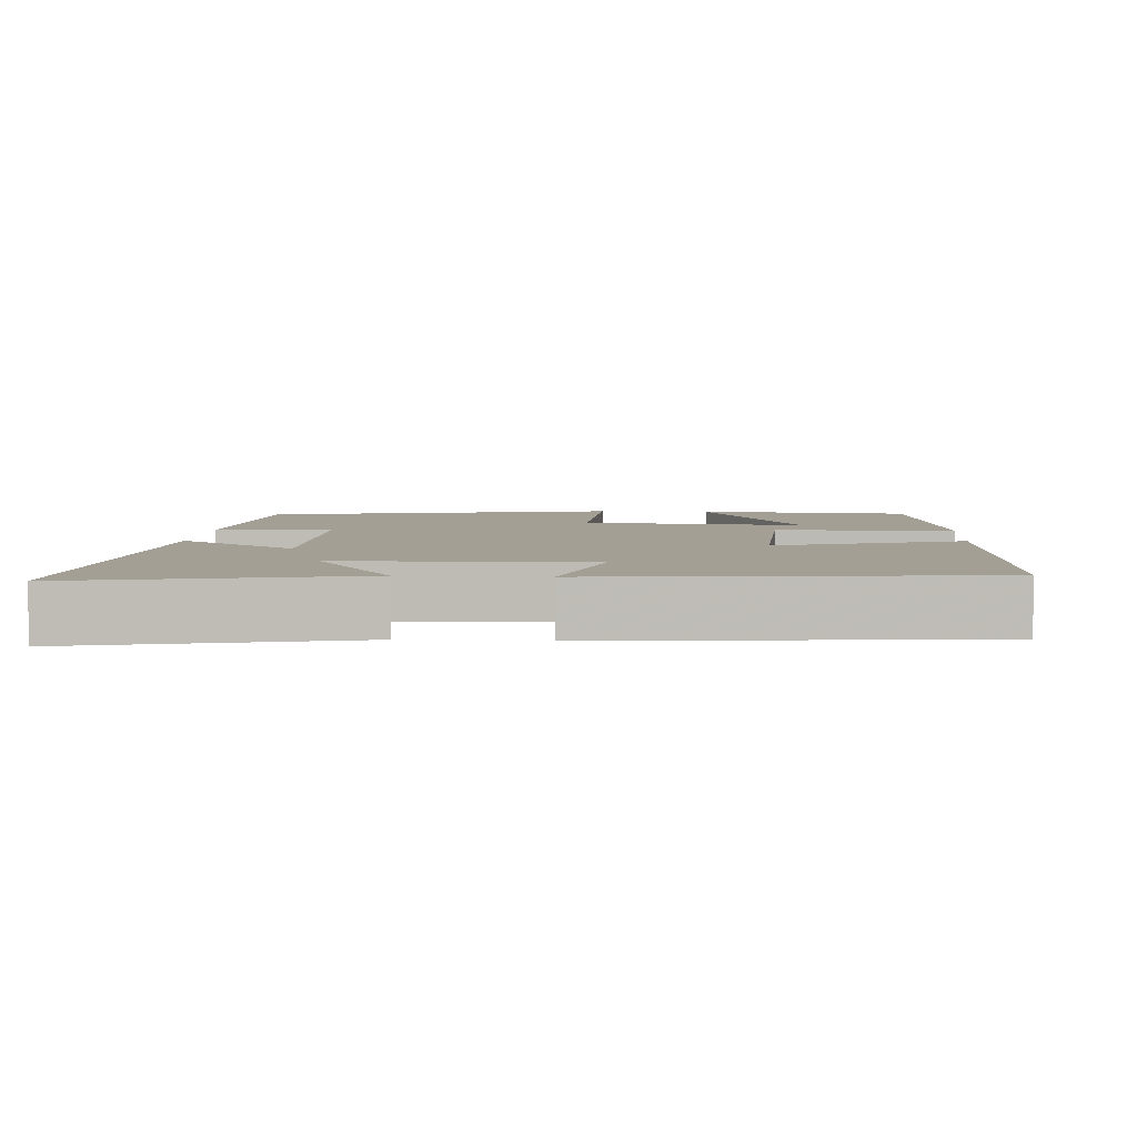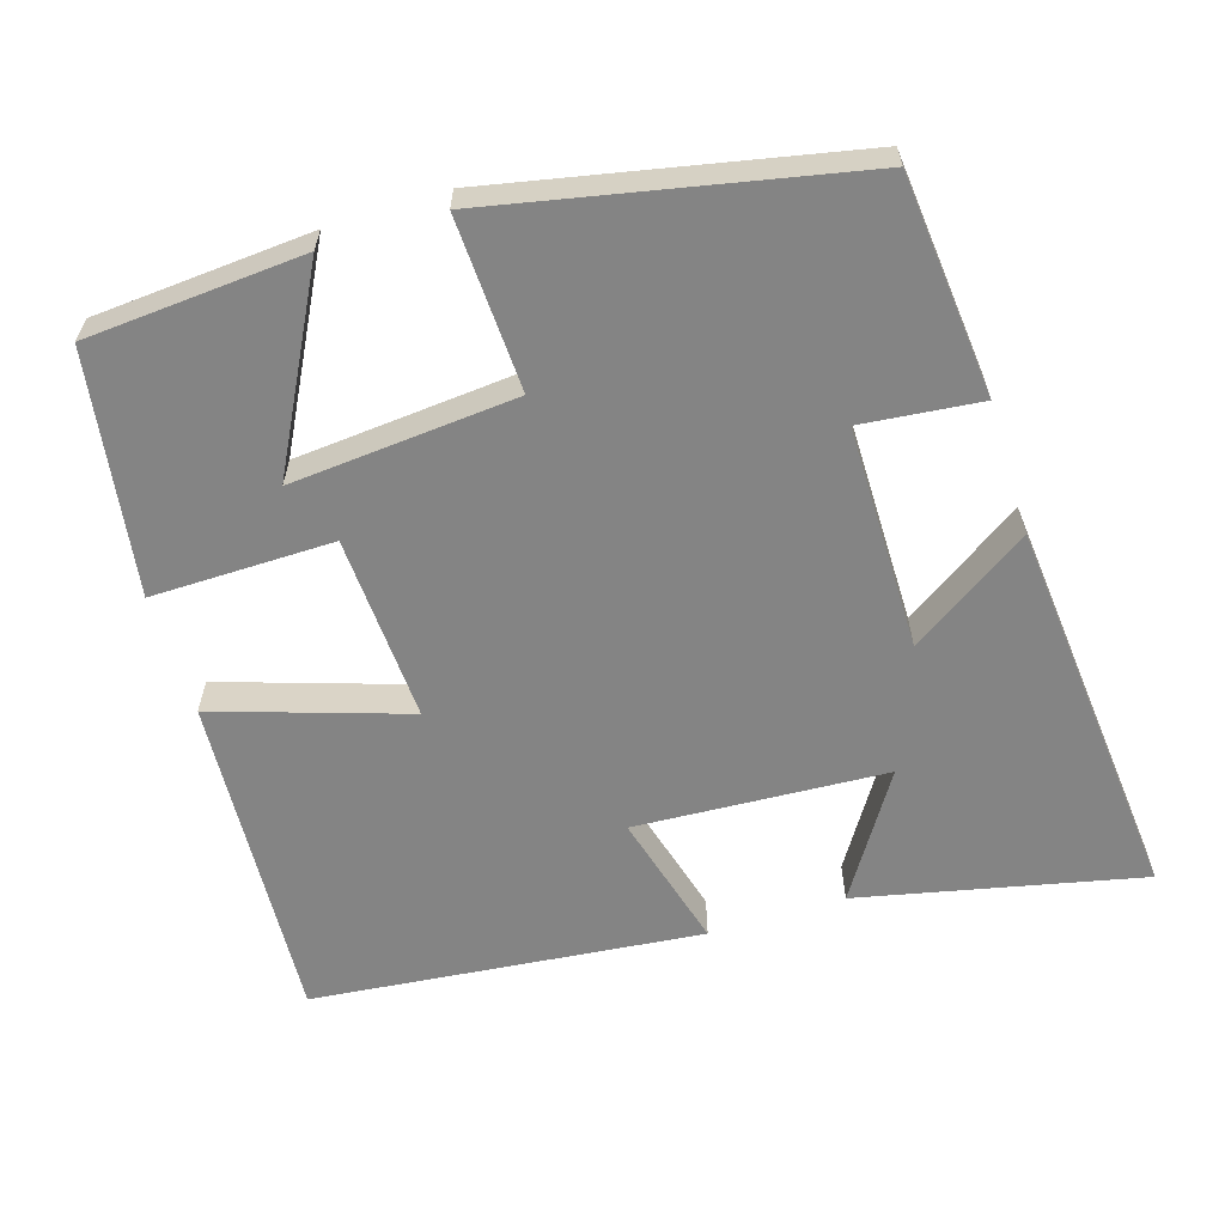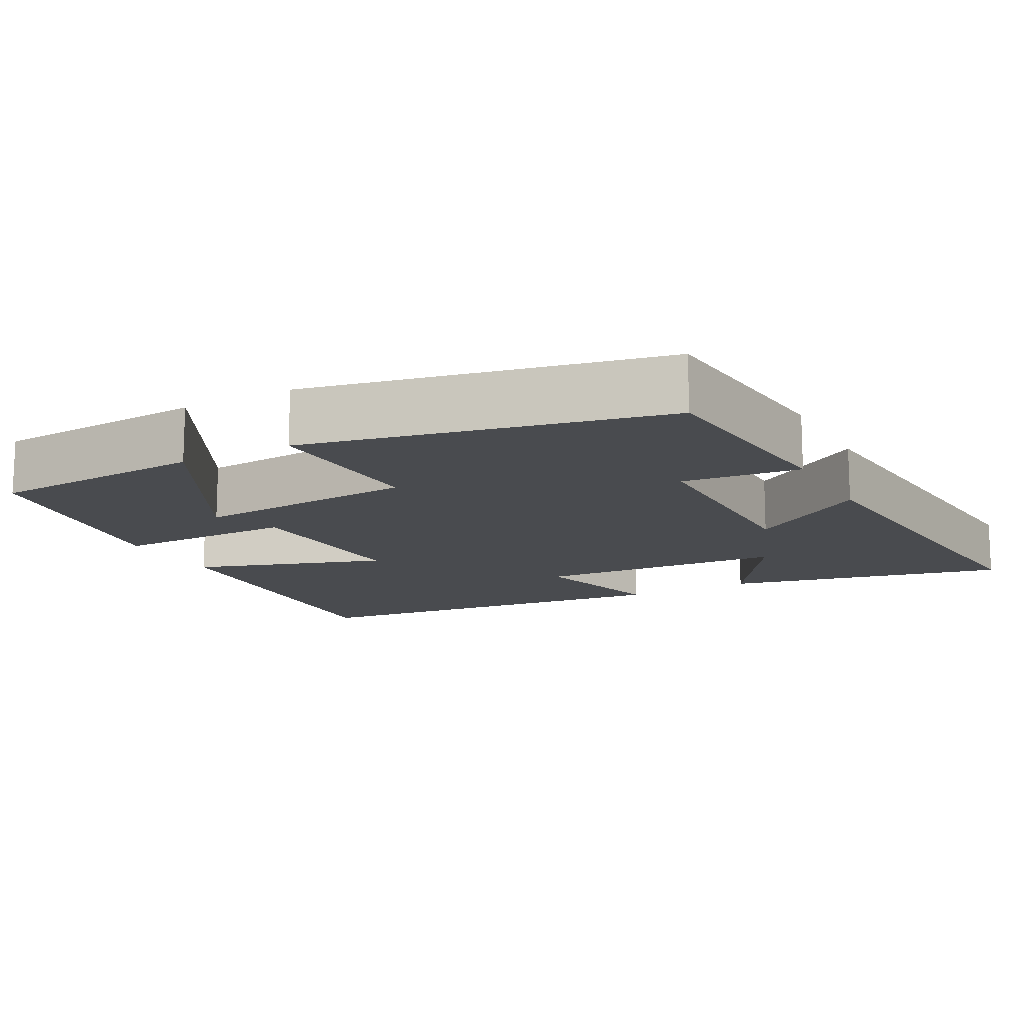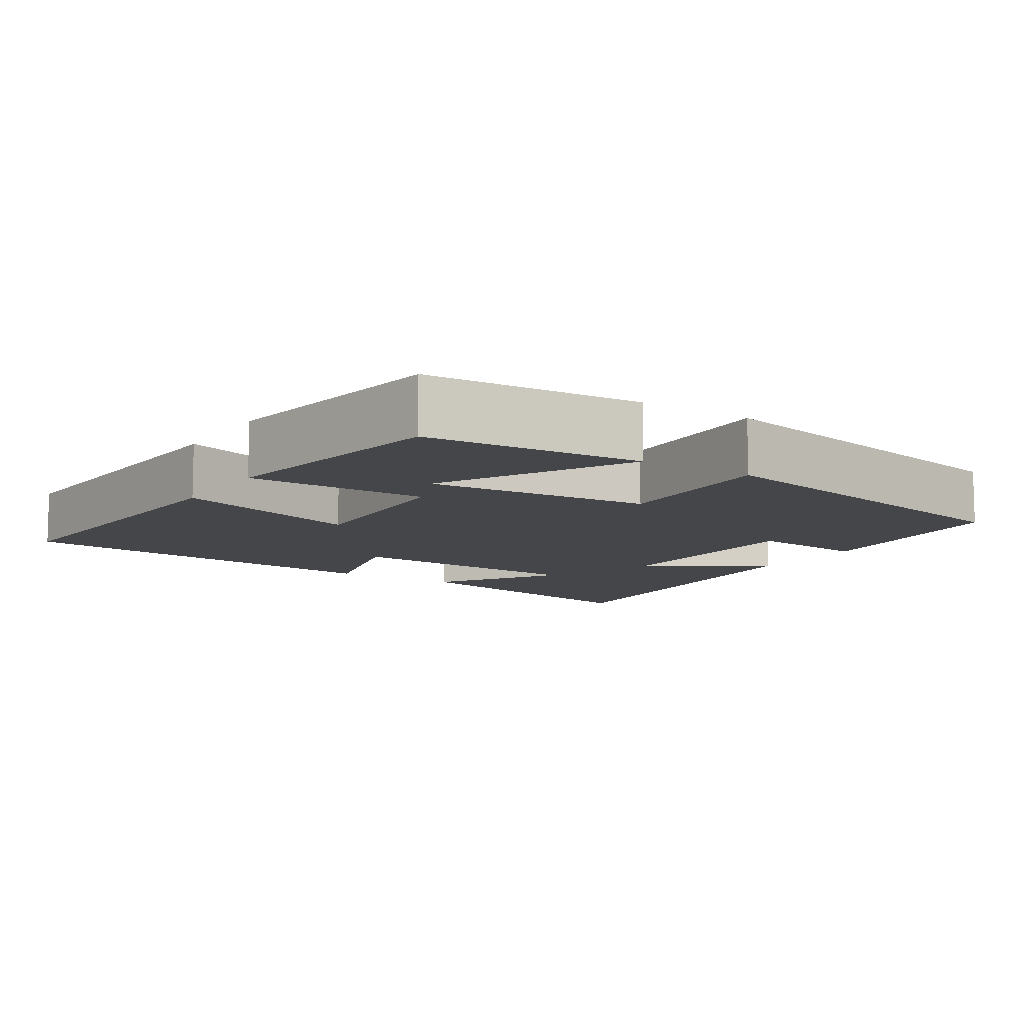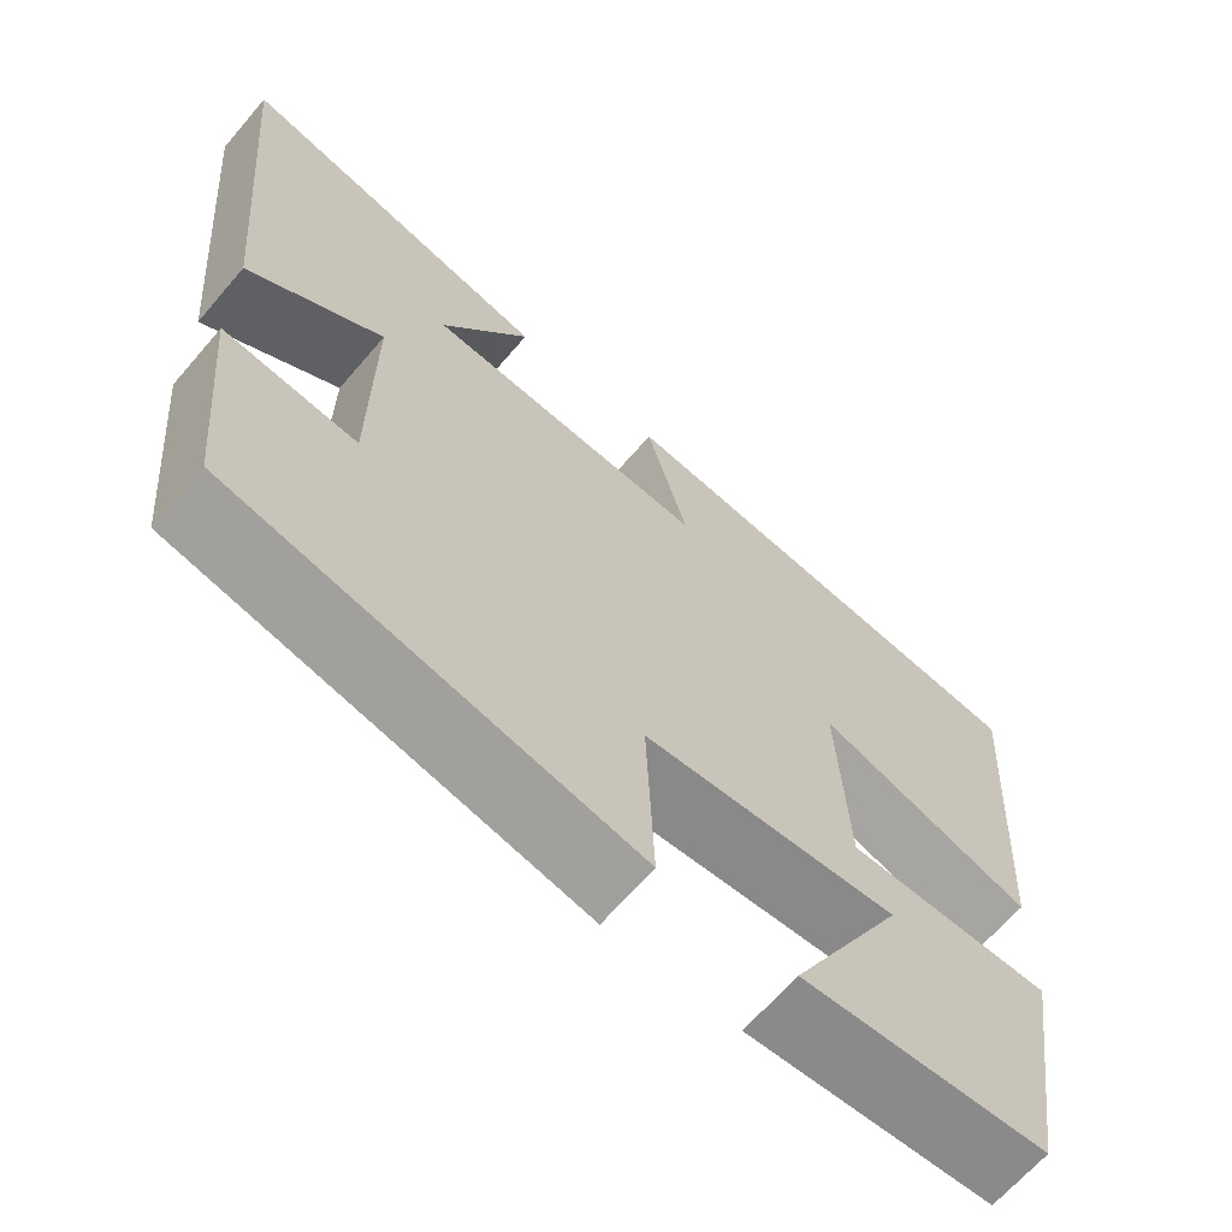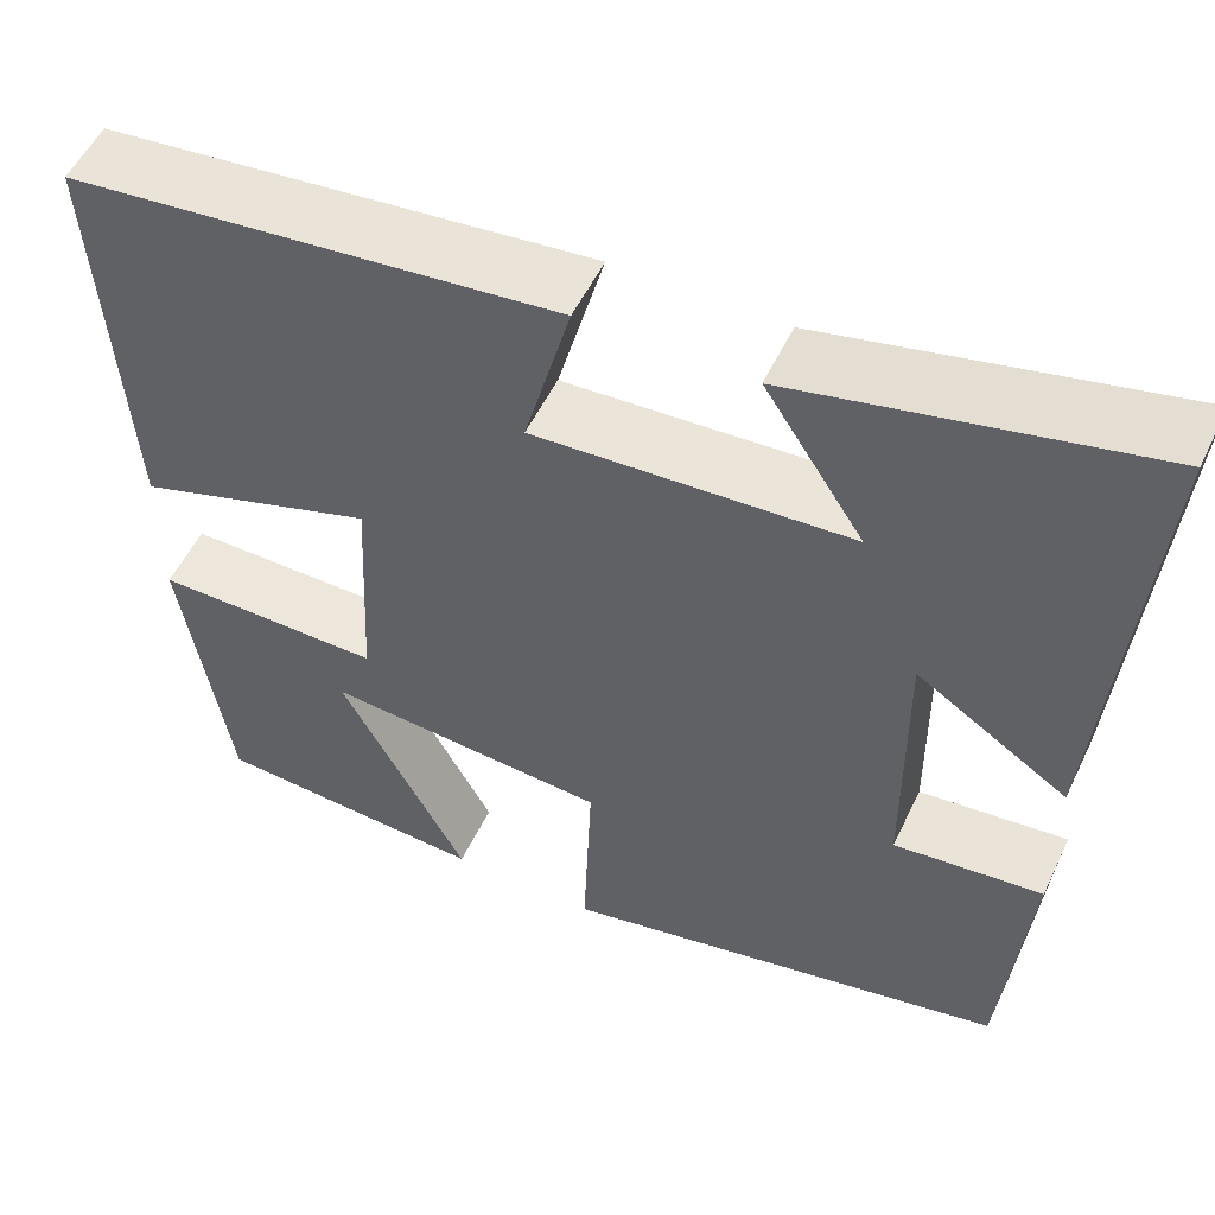
<metadata>
{"format":"obj","ext":"obj","renderer":"f3d","projection":"perspective","resolution":1024,"background":"white","views":[{"elev":5.5,"azim":4.1,"up":"+Y"},{"elev":-61.3,"azim":-162.5,"up":"+Y"},{"elev":-13.9,"azim":-151.8,"up":"+Y"},{"elev":-9.8,"azim":147.2,"up":"+Y"},{"elev":-65.9,"azim":-40.6,"up":"+Z"},{"elev":53.7,"azim":-154.8,"up":"+Z"}]}
</metadata>
<code>
v -0.473 0.07 -0.4
v -0.5 0.07 -0.107
v -0.342 0.07 -0.124
v -0.34 0.07 0.174
v -0.5 0.07 0.069
v -0.545 0.07 0.584
v -0.17 0.07 0.5
v -0.275 0.07 0.337
v 0.059 0.07 0.317
v 0.01 0.07 0.5
v 0.528 0.07 0.445
v 0.5 0.07 0.003
v 0.246 0.07 0.087
v 0.258 0.07 -0.161
v 0.5 0.07 -0.159
v 0.45 0.07 -0.48
v 0.16 0.07 -0.5
v 0.295 0.07 -0.246
v -0.005 0.07 -0.27
v 0.004 0.07 -0.5
v -0.473 0 -0.4
v -0.5 0 -0.107
v -0.342 0 -0.124
v -0.34 0 0.174
v -0.5 0 0.069
v -0.545 0 0.584
v -0.17 0 0.5
v -0.275 0 0.337
v 0.059 0 0.317
v 0.01 0 0.5
v 0.528 0 0.445
v 0.5 0 0.003
v 0.246 0 0.087
v 0.258 0 -0.161
v 0.5 0 -0.159
v 0.45 0 -0.48
v 0.16 0 -0.5
v 0.295 0 -0.246
v -0.005 0 -0.27
v 0.004 0 -0.5
f 19 20 1 2
f 18 19 2 3
f 15 16 17 18
f 14 15 18
f 14 18 3 4
f 13 14 4
f 10 11 12 13
f 9 10 13
f 8 9 13 4
f 5 6 7 8
f 4 5 8
f 22 21 40 39
f 23 22 39 38
f 38 37 36 35
f 38 35 34
f 24 23 38 34
f 24 34 33
f 33 32 31 30
f 33 30 29
f 24 33 29 28
f 28 27 26 25
f 28 25 24
f 1 21 22 2
f 2 22 23 3
f 3 23 24 4
f 4 24 25 5
f 5 25 26 6
f 6 26 27 7
f 7 27 28 8
f 8 28 29 9
f 9 29 30 10
f 10 30 31 11
f 11 31 32 12
f 12 32 33 13
f 13 33 34 14
f 14 34 35 15
f 15 35 36 16
f 16 36 37 17
f 17 37 38 18
f 18 38 39 19
f 19 39 40 20
f 20 40 21 1

</code>
